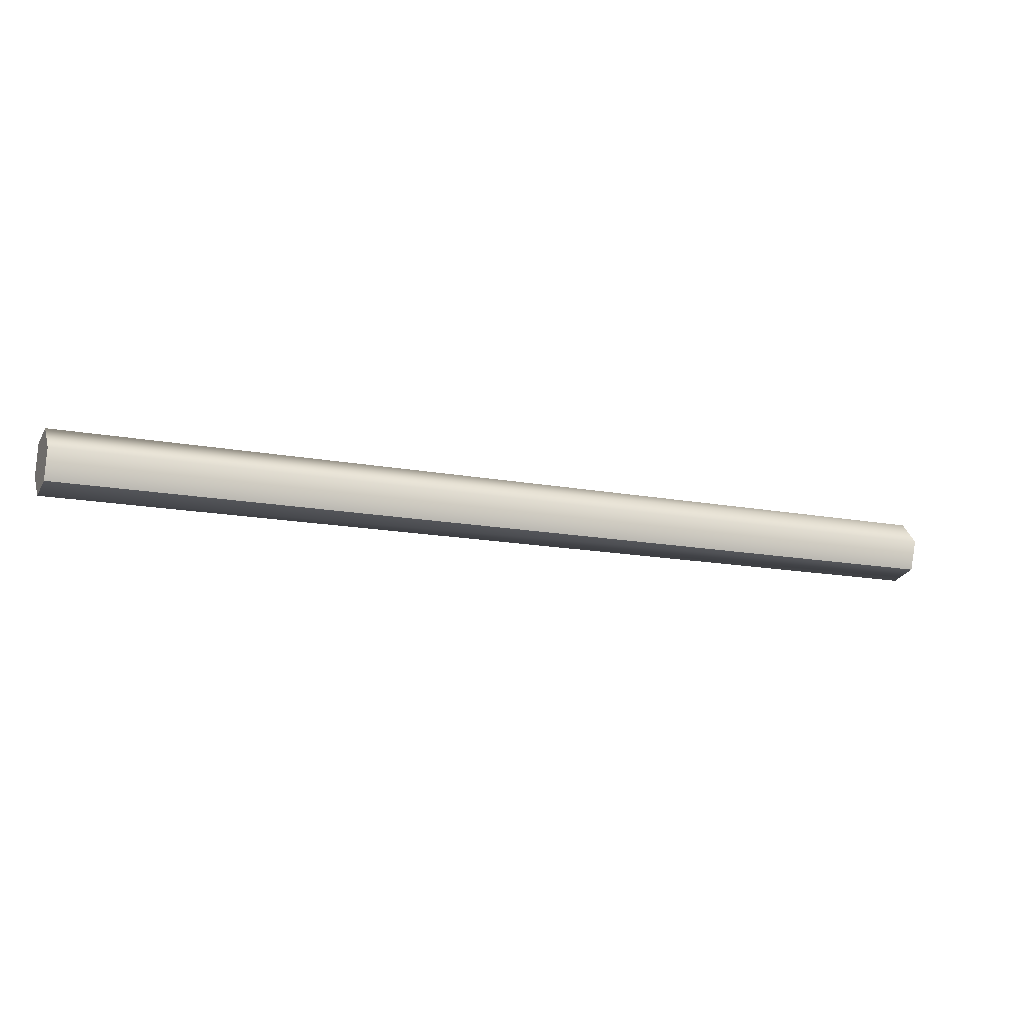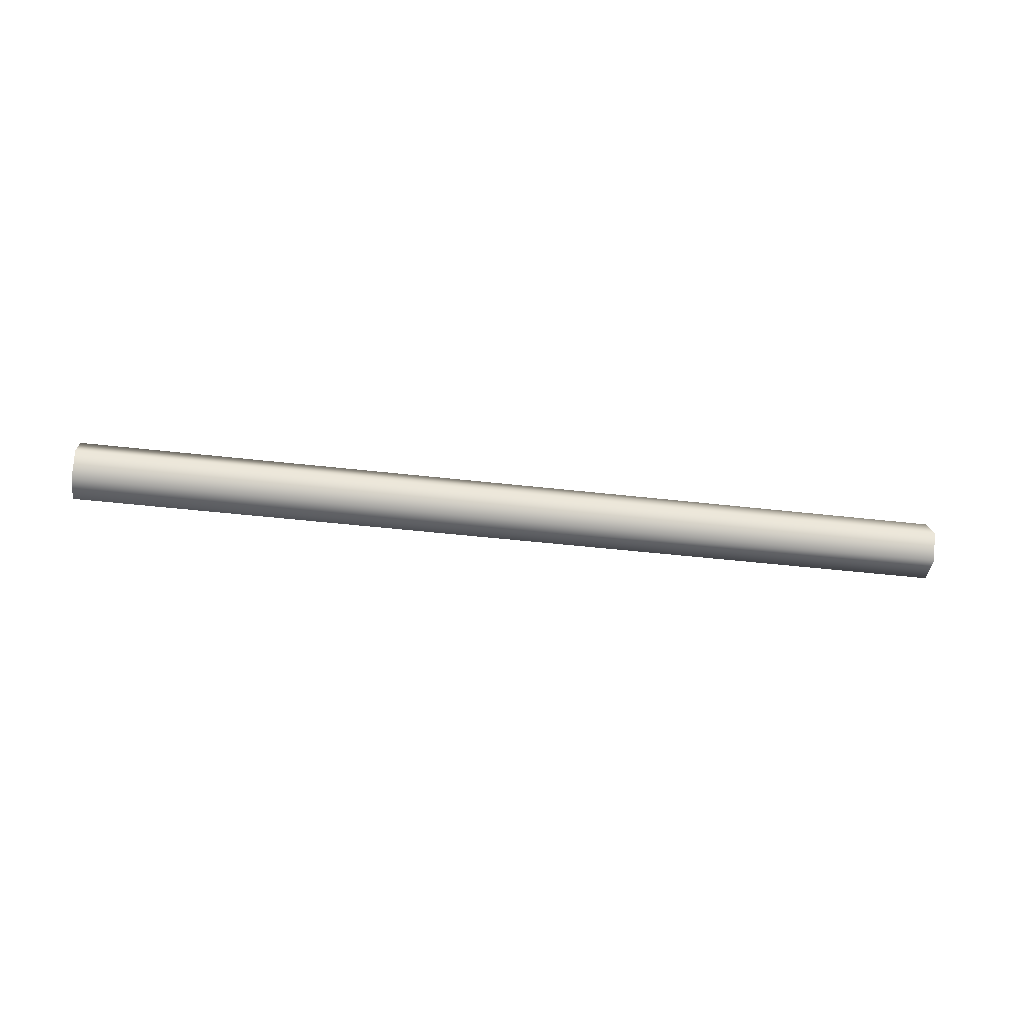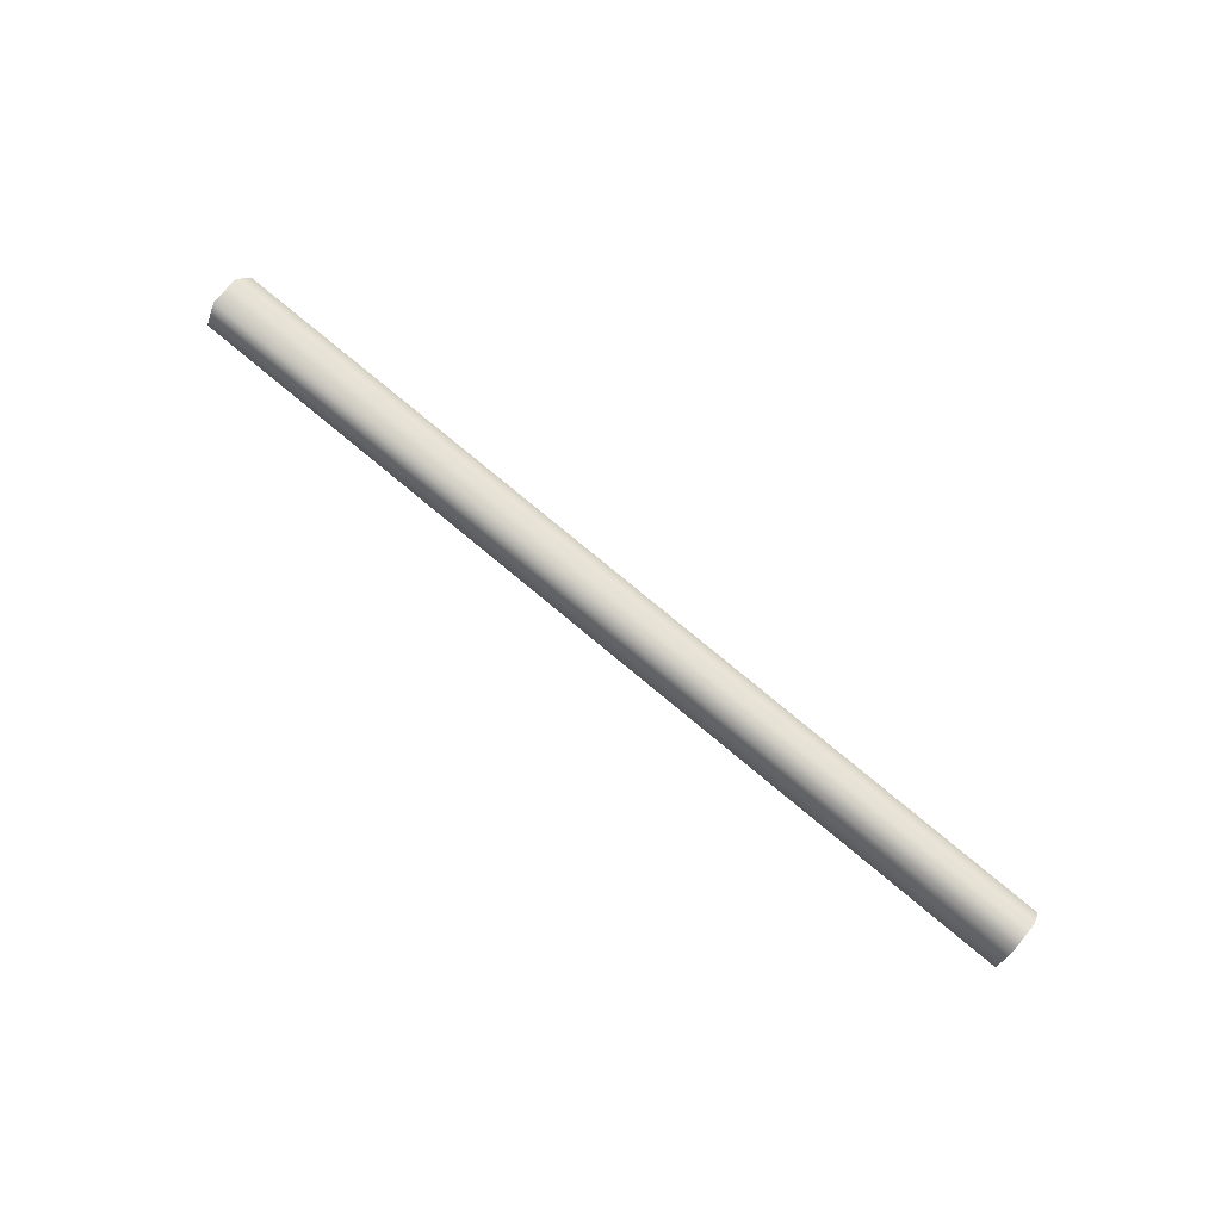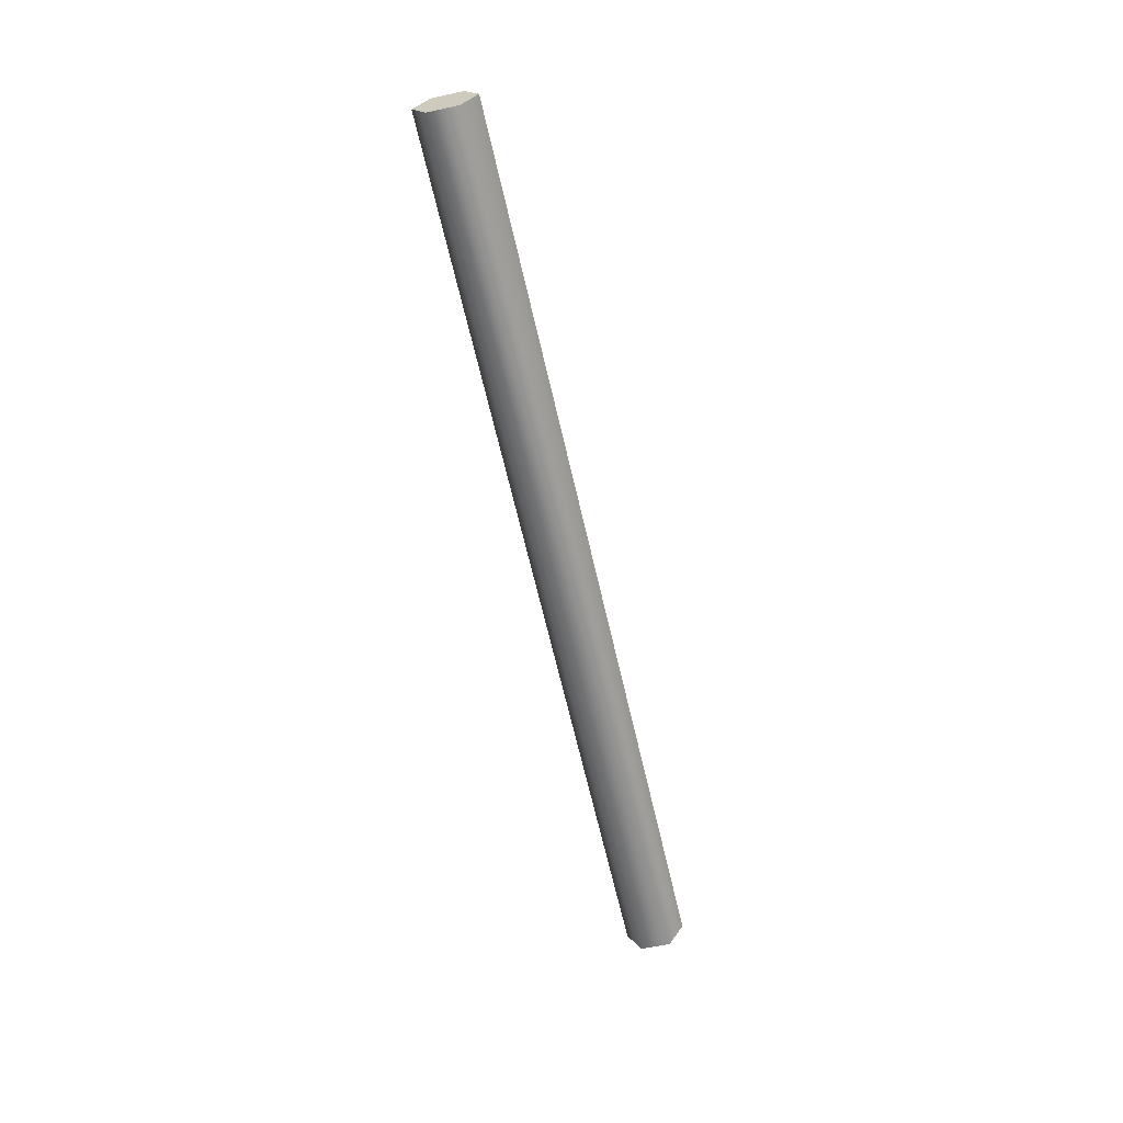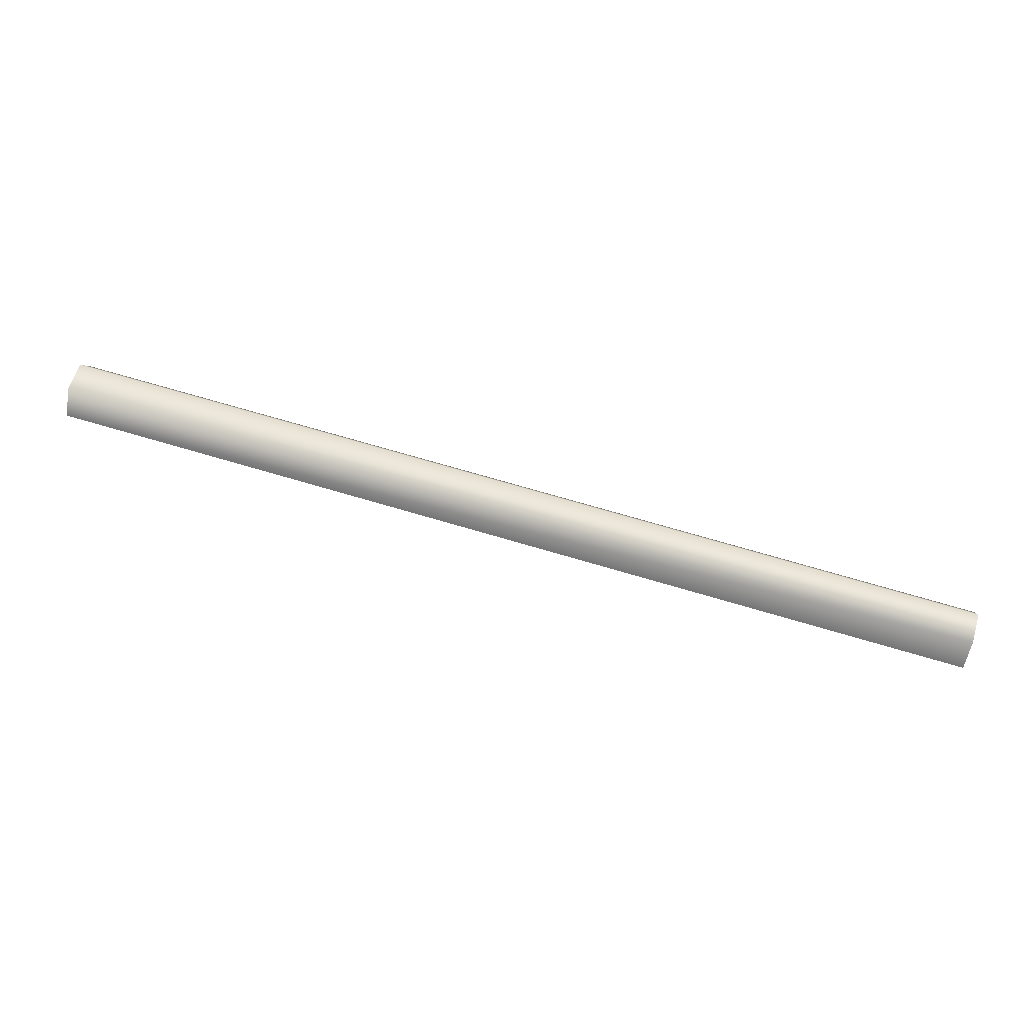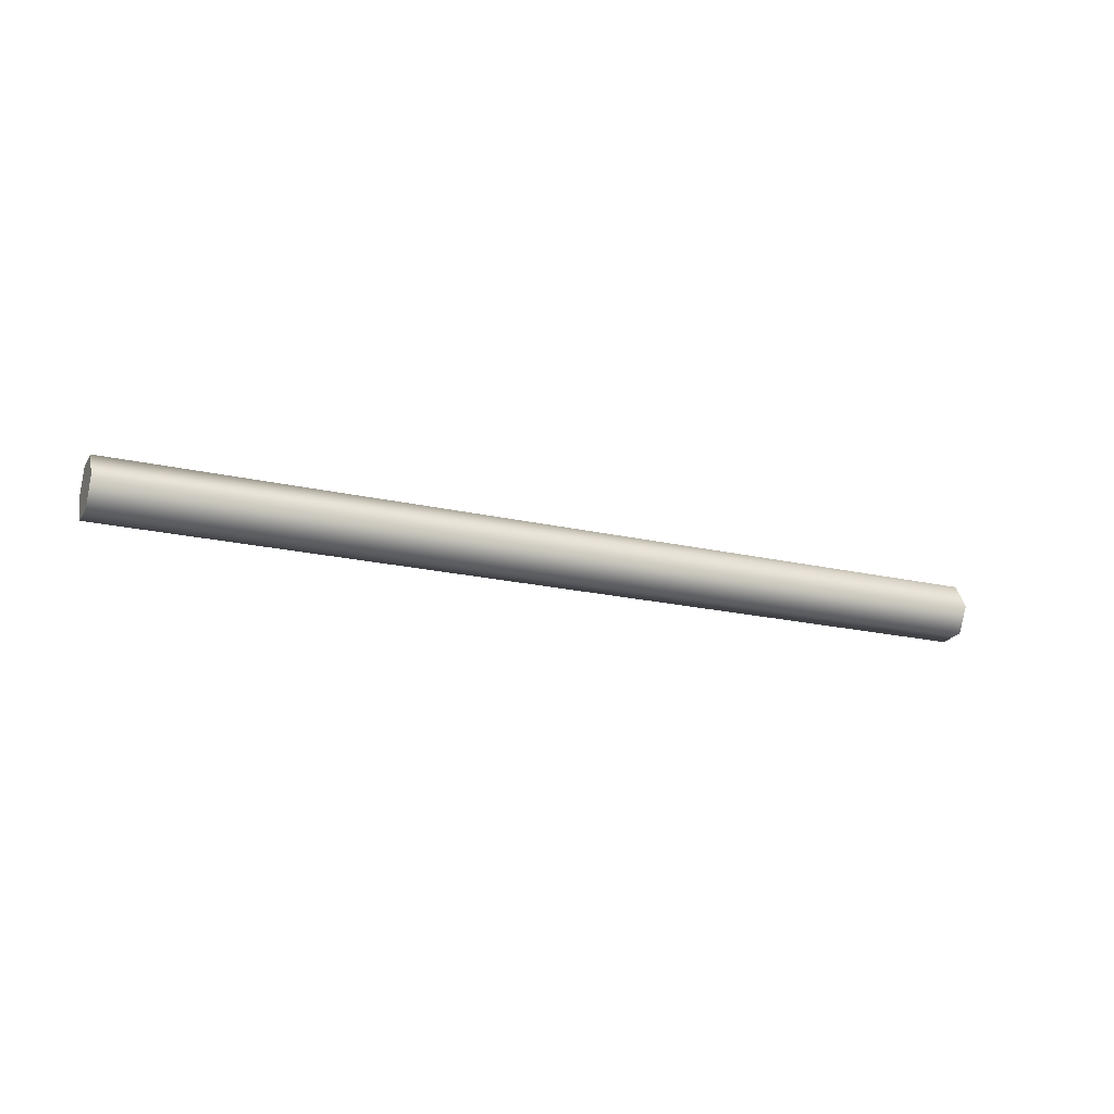
<metadata>
{"format":"obj","ext":"obj","renderer":"f3d","projection":"perspective","resolution":1024,"background":"white","views":[{"elev":-59.1,"azim":-17.3,"up":"+Y"},{"elev":-42.7,"azim":-171.3,"up":"+Z"},{"elev":78.3,"azim":-123.7,"up":"+Z"},{"elev":-63.4,"azim":-60.6,"up":"+Z"},{"elev":-26.8,"azim":178.4,"up":"+Y"},{"elev":-20.1,"azim":173.5,"up":"+Z"}]}
</metadata>
<code>
o Obj_000014/mesh14/mesh14-geometry#mesh14-geometry
v -0.06334 0.06833 0.07945
v -0.1971 0.03078 0.07543
v -0.06402 0.07061 0.07543
v -0.1964 0.0285 0.07945
v -0.1984 0.03517 0.07551
v -0.06398 0.07046 0.08339
v -0.1971 0.03063 0.08339
v -0.06534 0.075 0.07551
v -0.1984 0.03502 0.08348
v -0.06597 0.07713 0.07945
v -0.06529 0.07485 0.08348
v -0.1991 0.0373 0.07945
f 1 2 3
f 3 2 1
f 1 4 2
f 2 4 1
f 3 2 5
f 5 2 3
f 3 6 1
f 1 6 3
f 1 7 4
f 4 7 1
f 2 4 7
f 7 4 2
f 2 7 5
f 5 7 2
f 8 3 5
f 5 3 8
f 3 8 6
f 6 8 3
f 1 6 7
f 7 6 1
f 5 7 9
f 9 7 5
f 8 5 10
f 10 5 8
f 8 11 6
f 6 11 8
f 11 7 6
f 6 7 11
f 11 9 7
f 7 9 11
f 5 9 12
f 12 9 5
f 10 5 12
f 12 5 10
f 8 10 11
f 11 10 8
f 11 10 9
f 9 10 11
f 10 12 9
f 9 12 10

</code>
